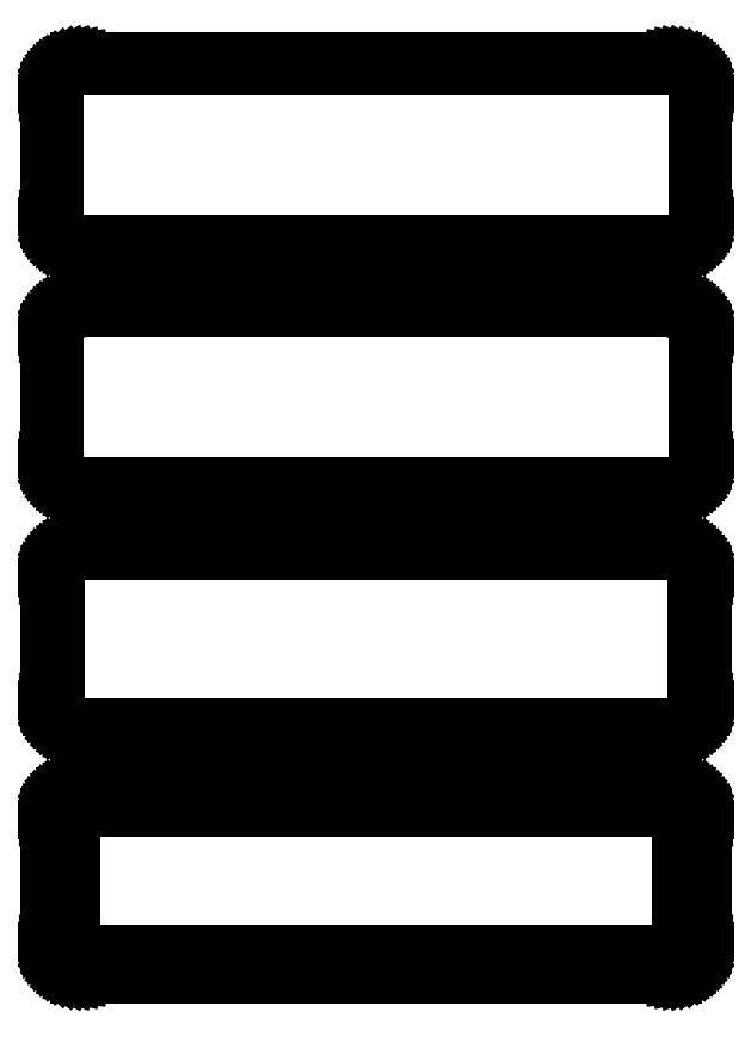
<metadata>
{"format":"dxf","ext":"dxf","renderer":"ezdxf+matplotlib","layout":"modelspace","background":"white","min_lineweight":24,"dpi":150}
</metadata>
<code>
0
SECTION
2
ENTITIES
0
LINE
8
0
10
48.44
20
258.1
11
49.05
21
258.2
0
LINE
8
0
10
49.05
20
258.2
11
49.63
21
258.5
0
LINE
8
0
10
49.63
20
258.5
11
50.18
21
258.8
0
LINE
8
0
10
50.18
20
258.8
11
50.69
21
259.1
0
LINE
8
0
10
50.69
20
259.1
11
51.14
21
259.6
0
LINE
8
0
10
51.14
20
259.6
11
51.55
21
260.1
0
LINE
8
0
10
51.55
20
260.1
11
51.88
21
260.6
0
LINE
8
0
10
51.88
20
260.6
11
52.15
21
261.2
0
LINE
8
0
10
52.15
20
261.2
11
52.34
21
261.8
0
LINE
8
0
10
52.34
20
261.8
11
52.46
21
262.4
0
LINE
8
0
10
52.46
20
262.4
11
52.5
21
263
0
LINE
8
0
10
52.5
20
263
11
52.5
21
283
0
LINE
8
0
10
52.5
20
283
11
52.46
21
283.6
0
LINE
8
0
10
52.46
20
283.6
11
52.34
21
284.2
0
LINE
8
0
10
52.34
20
284.2
11
52.15
21
284.8
0
LINE
8
0
10
52.15
20
284.8
11
51.88
21
285.4
0
LINE
8
0
10
51.88
20
285.4
11
51.55
21
285.9
0
LINE
8
0
10
51.55
20
285.9
11
51.14
21
286.4
0
LINE
8
0
10
51.14
20
286.4
11
50.69
21
286.9
0
LINE
8
0
10
50.69
20
286.9
11
50.18
21
287.2
0
LINE
8
0
10
50.18
20
287.2
11
49.63
21
287.5
0
LINE
8
0
10
49.63
20
287.5
11
49.05
21
287.8
0
LINE
8
0
10
49.05
20
287.8
11
48.44
21
287.9
0
LINE
8
0
10
48.44
20
287.9
11
47.81
21
288
0
LINE
8
0
10
47.81
20
288
11
-47.81
21
288
0
LINE
8
0
10
-47.81
20
288
11
-48.44
21
287.9
0
LINE
8
0
10
-48.44
20
287.9
11
-49.05
21
287.8
0
LINE
8
0
10
-49.05
20
287.8
11
-49.63
21
287.5
0
LINE
8
0
10
-49.63
20
287.5
11
-50.18
21
287.2
0
LINE
8
0
10
-50.18
20
287.2
11
-50.69
21
286.9
0
LINE
8
0
10
-50.69
20
286.9
11
-51.14
21
286.4
0
LINE
8
0
10
-51.14
20
286.4
11
-51.55
21
285.9
0
LINE
8
0
10
-51.55
20
285.9
11
-51.88
21
285.4
0
LINE
8
0
10
-51.88
20
285.4
11
-52.15
21
284.8
0
LINE
8
0
10
-52.15
20
284.8
11
-52.34
21
284.2
0
LINE
8
0
10
-52.34
20
284.2
11
-52.46
21
283.6
0
LINE
8
0
10
-52.46
20
283.6
11
-52.5
21
283
0
LINE
8
0
10
-52.5
20
283
11
-52.5
21
263
0
LINE
8
0
10
-52.5
20
263
11
-52.46
21
262.4
0
LINE
8
0
10
-52.46
20
262.4
11
-52.34
21
261.8
0
LINE
8
0
10
-52.34
20
261.8
11
-52.15
21
261.2
0
LINE
8
0
10
-52.15
20
261.2
11
-51.88
21
260.6
0
LINE
8
0
10
-51.88
20
260.6
11
-51.55
21
260.1
0
LINE
8
0
10
-51.55
20
260.1
11
-51.14
21
259.6
0
LINE
8
0
10
-51.14
20
259.6
11
-50.69
21
259.1
0
LINE
8
0
10
-50.69
20
259.1
11
-50.18
21
258.8
0
LINE
8
0
10
-50.18
20
258.8
11
-49.63
21
258.5
0
LINE
8
0
10
-49.63
20
258.5
11
-49.05
21
258.2
0
LINE
8
0
10
-49.05
20
258.2
11
-48.44
21
258.1
0
LINE
8
0
10
-48.44
20
258.1
11
-47.81
21
258
0
LINE
8
0
10
-47.81
20
258
11
47.81
21
258
0
LINE
8
0
10
47.81
20
258
11
48.44
21
258.1
0
LINE
8
0
10
-47.55
20
258.5
11
-48.14
21
258.6
0
LINE
8
0
10
-48.14
20
258.6
11
-48.72
21
258.7
0
LINE
8
0
10
-48.72
20
258.7
11
-49.27
21
259
0
LINE
8
0
10
-49.27
20
259
11
-49.8
21
259.2
0
LINE
8
0
10
-49.8
20
259.2
11
-50.28
21
259.6
0
LINE
8
0
10
-50.28
20
259.6
11
-50.71
21
260
0
LINE
8
0
10
-50.71
20
260
11
-51.09
21
260.5
0
LINE
8
0
10
-51.09
20
260.5
11
-51.41
21
261
0
LINE
8
0
10
-51.41
20
261
11
-51.67
21
261.5
0
LINE
8
0
10
-51.67
20
261.5
11
-51.85
21
262.1
0
LINE
8
0
10
-51.85
20
262.1
11
-51.96
21
262.7
0
LINE
8
0
10
-51.96
20
262.7
11
-52
21
263.2
0
LINE
8
0
10
-52
20
263.2
11
-52
21
282.8
0
LINE
8
0
10
-52
20
282.8
11
-51.96
21
283.3
0
LINE
8
0
10
-51.96
20
283.3
11
-51.85
21
283.9
0
LINE
8
0
10
-51.85
20
283.9
11
-51.67
21
284.5
0
LINE
8
0
10
-51.67
20
284.5
11
-51.41
21
285
0
LINE
8
0
10
-51.41
20
285
11
-51.09
21
285.5
0
LINE
8
0
10
-51.09
20
285.5
11
-50.71
21
286
0
LINE
8
0
10
-50.71
20
286
11
-50.28
21
286.4
0
LINE
8
0
10
-50.28
20
286.4
11
-49.8
21
286.8
0
LINE
8
0
10
-49.8
20
286.8
11
-49.27
21
287
0
LINE
8
0
10
-49.27
20
287
11
-48.72
21
287.3
0
LINE
8
0
10
-48.72
20
287.3
11
-48.14
21
287.4
0
LINE
8
0
10
-48.14
20
287.4
11
-47.55
21
287.5
0
LINE
8
0
10
-47.55
20
287.5
11
47.55
21
287.5
0
LINE
8
0
10
47.55
20
287.5
11
48.14
21
287.4
0
LINE
8
0
10
48.14
20
287.4
11
48.72
21
287.3
0
LINE
8
0
10
48.72
20
287.3
11
49.27
21
287
0
LINE
8
0
10
49.27
20
287
11
49.8
21
286.8
0
LINE
8
0
10
49.8
20
286.8
11
50.28
21
286.4
0
LINE
8
0
10
50.28
20
286.4
11
50.71
21
286
0
LINE
8
0
10
50.71
20
286
11
51.09
21
285.5
0
LINE
8
0
10
51.09
20
285.5
11
51.41
21
285
0
LINE
8
0
10
51.41
20
285
11
51.67
21
284.5
0
LINE
8
0
10
51.67
20
284.5
11
51.85
21
283.9
0
LINE
8
0
10
51.85
20
283.9
11
51.96
21
283.3
0
LINE
8
0
10
51.96
20
283.3
11
52
21
282.8
0
LINE
8
0
10
52
20
282.8
11
52
21
263.2
0
LINE
8
0
10
52
20
263.2
11
51.96
21
262.7
0
LINE
8
0
10
51.96
20
262.7
11
51.85
21
262.1
0
LINE
8
0
10
51.85
20
262.1
11
51.67
21
261.5
0
LINE
8
0
10
51.67
20
261.5
11
51.41
21
261
0
LINE
8
0
10
51.41
20
261
11
51.09
21
260.5
0
LINE
8
0
10
51.09
20
260.5
11
50.71
21
260
0
LINE
8
0
10
50.71
20
260
11
50.28
21
259.6
0
LINE
8
0
10
50.28
20
259.6
11
49.8
21
259.2
0
LINE
8
0
10
49.8
20
259.2
11
49.27
21
259
0
LINE
8
0
10
49.27
20
259
11
48.72
21
258.7
0
LINE
8
0
10
48.72
20
258.7
11
48.14
21
258.6
0
LINE
8
0
10
48.14
20
258.6
11
47.55
21
258.5
0
LINE
8
0
10
47.55
20
258.5
11
-47.55
21
258.5
0
LINE
8
0
10
48.44
20
219.1
11
49.05
21
219.2
0
LINE
8
0
10
49.05
20
219.2
11
49.63
21
219.5
0
LINE
8
0
10
49.63
20
219.5
11
50.18
21
219.8
0
LINE
8
0
10
50.18
20
219.8
11
50.69
21
220.1
0
LINE
8
0
10
50.69
20
220.1
11
51.14
21
220.6
0
LINE
8
0
10
51.14
20
220.6
11
51.55
21
221.1
0
LINE
8
0
10
51.55
20
221.1
11
51.88
21
221.6
0
LINE
8
0
10
51.88
20
221.6
11
52.15
21
222.2
0
LINE
8
0
10
52.15
20
222.2
11
52.34
21
222.8
0
LINE
8
0
10
52.34
20
222.8
11
52.46
21
223.4
0
LINE
8
0
10
52.46
20
223.4
11
52.5
21
224
0
LINE
8
0
10
52.5
20
224
11
52.5
21
244
0
LINE
8
0
10
52.5
20
244
11
52.46
21
244.6
0
LINE
8
0
10
52.46
20
244.6
11
52.34
21
245.2
0
LINE
8
0
10
52.34
20
245.2
11
52.15
21
245.8
0
LINE
8
0
10
52.15
20
245.8
11
51.88
21
246.4
0
LINE
8
0
10
51.88
20
246.4
11
51.55
21
246.9
0
LINE
8
0
10
51.55
20
246.9
11
51.14
21
247.4
0
LINE
8
0
10
51.14
20
247.4
11
50.69
21
247.9
0
LINE
8
0
10
50.69
20
247.9
11
50.18
21
248.2
0
LINE
8
0
10
50.18
20
248.2
11
49.63
21
248.5
0
LINE
8
0
10
49.63
20
248.5
11
49.05
21
248.8
0
LINE
8
0
10
49.05
20
248.8
11
48.44
21
248.9
0
LINE
8
0
10
48.44
20
248.9
11
47.81
21
249
0
LINE
8
0
10
47.81
20
249
11
-47.81
21
249
0
LINE
8
0
10
-47.81
20
249
11
-48.44
21
248.9
0
LINE
8
0
10
-48.44
20
248.9
11
-49.05
21
248.8
0
LINE
8
0
10
-49.05
20
248.8
11
-49.63
21
248.5
0
LINE
8
0
10
-49.63
20
248.5
11
-50.18
21
248.2
0
LINE
8
0
10
-50.18
20
248.2
11
-50.69
21
247.9
0
LINE
8
0
10
-50.69
20
247.9
11
-51.14
21
247.4
0
LINE
8
0
10
-51.14
20
247.4
11
-51.55
21
246.9
0
LINE
8
0
10
-51.55
20
246.9
11
-51.88
21
246.4
0
LINE
8
0
10
-51.88
20
246.4
11
-52.15
21
245.8
0
LINE
8
0
10
-52.15
20
245.8
11
-52.34
21
245.2
0
LINE
8
0
10
-52.34
20
245.2
11
-52.46
21
244.6
0
LINE
8
0
10
-52.46
20
244.6
11
-52.5
21
244
0
LINE
8
0
10
-52.5
20
244
11
-52.5
21
224
0
LINE
8
0
10
-52.5
20
224
11
-52.46
21
223.4
0
LINE
8
0
10
-52.46
20
223.4
11
-52.34
21
222.8
0
LINE
8
0
10
-52.34
20
222.8
11
-52.15
21
222.2
0
LINE
8
0
10
-52.15
20
222.2
11
-51.88
21
221.6
0
LINE
8
0
10
-51.88
20
221.6
11
-51.55
21
221.1
0
LINE
8
0
10
-51.55
20
221.1
11
-51.14
21
220.6
0
LINE
8
0
10
-51.14
20
220.6
11
-50.69
21
220.1
0
LINE
8
0
10
-50.69
20
220.1
11
-50.18
21
219.8
0
LINE
8
0
10
-50.18
20
219.8
11
-49.63
21
219.5
0
LINE
8
0
10
-49.63
20
219.5
11
-49.05
21
219.2
0
LINE
8
0
10
-49.05
20
219.2
11
-48.44
21
219.1
0
LINE
8
0
10
-48.44
20
219.1
11
-47.81
21
219
0
LINE
8
0
10
-47.81
20
219
11
47.81
21
219
0
LINE
8
0
10
47.81
20
219
11
48.44
21
219.1
0
LINE
8
0
10
-47.55
20
219.5
11
-48.14
21
219.6
0
LINE
8
0
10
-48.14
20
219.6
11
-48.72
21
219.7
0
LINE
8
0
10
-48.72
20
219.7
11
-49.27
21
220
0
LINE
8
0
10
-49.27
20
220
11
-49.8
21
220.2
0
LINE
8
0
10
-49.8
20
220.2
11
-50.28
21
220.6
0
LINE
8
0
10
-50.28
20
220.6
11
-50.71
21
221
0
LINE
8
0
10
-50.71
20
221
11
-51.09
21
221.5
0
LINE
8
0
10
-51.09
20
221.5
11
-51.41
21
222
0
LINE
8
0
10
-51.41
20
222
11
-51.67
21
222.5
0
LINE
8
0
10
-51.67
20
222.5
11
-51.85
21
223.1
0
LINE
8
0
10
-51.85
20
223.1
11
-51.96
21
223.7
0
LINE
8
0
10
-51.96
20
223.7
11
-52
21
224.2
0
LINE
8
0
10
-52
20
224.2
11
-52
21
243.8
0
LINE
8
0
10
-52
20
243.8
11
-51.96
21
244.3
0
LINE
8
0
10
-51.96
20
244.3
11
-51.85
21
244.9
0
LINE
8
0
10
-51.85
20
244.9
11
-51.67
21
245.5
0
LINE
8
0
10
-51.67
20
245.5
11
-51.41
21
246
0
LINE
8
0
10
-51.41
20
246
11
-51.09
21
246.5
0
LINE
8
0
10
-51.09
20
246.5
11
-50.71
21
247
0
LINE
8
0
10
-50.71
20
247
11
-50.28
21
247.4
0
LINE
8
0
10
-50.28
20
247.4
11
-49.8
21
247.8
0
LINE
8
0
10
-49.8
20
247.8
11
-49.27
21
248
0
LINE
8
0
10
-49.27
20
248
11
-48.72
21
248.3
0
LINE
8
0
10
-48.72
20
248.3
11
-48.14
21
248.4
0
LINE
8
0
10
-48.14
20
248.4
11
-47.55
21
248.5
0
LINE
8
0
10
-47.55
20
248.5
11
47.55
21
248.5
0
LINE
8
0
10
47.55
20
248.5
11
48.14
21
248.4
0
LINE
8
0
10
48.14
20
248.4
11
48.72
21
248.3
0
LINE
8
0
10
48.72
20
248.3
11
49.27
21
248
0
LINE
8
0
10
49.27
20
248
11
49.8
21
247.8
0
LINE
8
0
10
49.8
20
247.8
11
50.28
21
247.4
0
LINE
8
0
10
50.28
20
247.4
11
50.71
21
247
0
LINE
8
0
10
50.71
20
247
11
51.09
21
246.5
0
LINE
8
0
10
51.09
20
246.5
11
51.41
21
246
0
LINE
8
0
10
51.41
20
246
11
51.67
21
245.5
0
LINE
8
0
10
51.67
20
245.5
11
51.85
21
244.9
0
LINE
8
0
10
51.85
20
244.9
11
51.96
21
244.3
0
LINE
8
0
10
51.96
20
244.3
11
52
21
243.8
0
LINE
8
0
10
52
20
243.8
11
52
21
224.2
0
LINE
8
0
10
52
20
224.2
11
51.96
21
223.7
0
LINE
8
0
10
51.96
20
223.7
11
51.85
21
223.1
0
LINE
8
0
10
51.85
20
223.1
11
51.67
21
222.5
0
LINE
8
0
10
51.67
20
222.5
11
51.41
21
222
0
LINE
8
0
10
51.41
20
222
11
51.09
21
221.5
0
LINE
8
0
10
51.09
20
221.5
11
50.71
21
221
0
LINE
8
0
10
50.71
20
221
11
50.28
21
220.6
0
LINE
8
0
10
50.28
20
220.6
11
49.8
21
220.2
0
LINE
8
0
10
49.8
20
220.2
11
49.27
21
220
0
LINE
8
0
10
49.27
20
220
11
48.72
21
219.7
0
LINE
8
0
10
48.72
20
219.7
11
48.14
21
219.6
0
LINE
8
0
10
48.14
20
219.6
11
47.55
21
219.5
0
LINE
8
0
10
47.55
20
219.5
11
-47.55
21
219.5
0
LINE
8
0
10
48.44
20
180.1
11
49.05
21
180.2
0
LINE
8
0
10
49.05
20
180.2
11
49.63
21
180.5
0
LINE
8
0
10
49.63
20
180.5
11
50.18
21
180.8
0
LINE
8
0
10
50.18
20
180.8
11
50.69
21
181.1
0
LINE
8
0
10
50.69
20
181.1
11
51.14
21
181.6
0
LINE
8
0
10
51.14
20
181.6
11
51.55
21
182.1
0
LINE
8
0
10
51.55
20
182.1
11
51.88
21
182.6
0
LINE
8
0
10
51.88
20
182.6
11
52.15
21
183.2
0
LINE
8
0
10
52.15
20
183.2
11
52.34
21
183.8
0
LINE
8
0
10
52.34
20
183.8
11
52.46
21
184.4
0
LINE
8
0
10
52.46
20
184.4
11
52.5
21
185
0
LINE
8
0
10
52.5
20
185
11
52.5
21
205
0
LINE
8
0
10
52.5
20
205
11
52.46
21
205.6
0
LINE
8
0
10
52.46
20
205.6
11
52.34
21
206.2
0
LINE
8
0
10
52.34
20
206.2
11
52.15
21
206.8
0
LINE
8
0
10
52.15
20
206.8
11
51.88
21
207.4
0
LINE
8
0
10
51.88
20
207.4
11
51.55
21
207.9
0
LINE
8
0
10
51.55
20
207.9
11
51.14
21
208.4
0
LINE
8
0
10
51.14
20
208.4
11
50.69
21
208.9
0
LINE
8
0
10
50.69
20
208.9
11
50.18
21
209.2
0
LINE
8
0
10
50.18
20
209.2
11
49.63
21
209.5
0
LINE
8
0
10
49.63
20
209.5
11
49.05
21
209.8
0
LINE
8
0
10
49.05
20
209.8
11
48.44
21
209.9
0
LINE
8
0
10
48.44
20
209.9
11
47.81
21
210
0
LINE
8
0
10
47.81
20
210
11
-47.81
21
210
0
LINE
8
0
10
-47.81
20
210
11
-48.44
21
209.9
0
LINE
8
0
10
-48.44
20
209.9
11
-49.05
21
209.8
0
LINE
8
0
10
-49.05
20
209.8
11
-49.63
21
209.5
0
LINE
8
0
10
-49.63
20
209.5
11
-50.18
21
209.2
0
LINE
8
0
10
-50.18
20
209.2
11
-50.69
21
208.9
0
LINE
8
0
10
-50.69
20
208.9
11
-51.14
21
208.4
0
LINE
8
0
10
-51.14
20
208.4
11
-51.55
21
207.9
0
LINE
8
0
10
-51.55
20
207.9
11
-51.88
21
207.4
0
LINE
8
0
10
-51.88
20
207.4
11
-52.15
21
206.8
0
LINE
8
0
10
-52.15
20
206.8
11
-52.34
21
206.2
0
LINE
8
0
10
-52.34
20
206.2
11
-52.46
21
205.6
0
LINE
8
0
10
-52.46
20
205.6
11
-52.5
21
205
0
LINE
8
0
10
-52.5
20
205
11
-52.5
21
185
0
LINE
8
0
10
-52.5
20
185
11
-52.46
21
184.4
0
LINE
8
0
10
-52.46
20
184.4
11
-52.34
21
183.8
0
LINE
8
0
10
-52.34
20
183.8
11
-52.15
21
183.2
0
LINE
8
0
10
-52.15
20
183.2
11
-51.88
21
182.6
0
LINE
8
0
10
-51.88
20
182.6
11
-51.55
21
182.1
0
LINE
8
0
10
-51.55
20
182.1
11
-51.14
21
181.6
0
LINE
8
0
10
-51.14
20
181.6
11
-50.69
21
181.1
0
LINE
8
0
10
-50.69
20
181.1
11
-50.18
21
180.8
0
LINE
8
0
10
-50.18
20
180.8
11
-49.63
21
180.5
0
LINE
8
0
10
-49.63
20
180.5
11
-49.05
21
180.2
0
LINE
8
0
10
-49.05
20
180.2
11
-48.44
21
180.1
0
LINE
8
0
10
-48.44
20
180.1
11
-47.81
21
180
0
LINE
8
0
10
-47.81
20
180
11
47.81
21
180
0
LINE
8
0
10
47.81
20
180
11
48.44
21
180.1
0
LINE
8
0
10
-47.54
20
180.7
11
-48.11
21
180.8
0
LINE
8
0
10
-48.11
20
180.8
11
-48.66
21
180.9
0
LINE
8
0
10
-48.66
20
180.9
11
-49.2
21
181.1
0
LINE
8
0
10
-49.2
20
181.1
11
-49.7
21
181.4
0
LINE
8
0
10
-49.7
20
181.4
11
-50.17
21
181.7
0
LINE
8
0
10
-50.17
20
181.7
11
-50.59
21
182.1
0
LINE
8
0
10
-50.59
20
182.1
11
-50.95
21
182.6
0
LINE
8
0
10
-50.95
20
182.6
11
-51.26
21
183
0
LINE
8
0
10
-51.26
20
183
11
-51.51
21
183.6
0
LINE
8
0
10
-51.51
20
183.6
11
-51.68
21
184.1
0
LINE
8
0
10
-51.68
20
184.1
11
-51.79
21
184.7
0
LINE
8
0
10
-51.79
20
184.7
11
-51.83
21
185.2
0
LINE
8
0
10
-51.83
20
185.2
11
-51.83
21
204.8
0
LINE
8
0
10
-51.83
20
204.8
11
-51.79
21
205.3
0
LINE
8
0
10
-51.79
20
205.3
11
-51.68
21
205.9
0
LINE
8
0
10
-51.68
20
205.9
11
-51.51
21
206.4
0
LINE
8
0
10
-51.51
20
206.4
11
-51.26
21
207
0
LINE
8
0
10
-51.26
20
207
11
-50.95
21
207.4
0
LINE
8
0
10
-50.95
20
207.4
11
-50.59
21
207.9
0
LINE
8
0
10
-50.59
20
207.9
11
-50.17
21
208.3
0
LINE
8
0
10
-50.17
20
208.3
11
-49.7
21
208.6
0
LINE
8
0
10
-49.7
20
208.6
11
-49.2
21
208.9
0
LINE
8
0
10
-49.2
20
208.9
11
-48.66
21
209.1
0
LINE
8
0
10
-48.66
20
209.1
11
-48.11
21
209.2
0
LINE
8
0
10
-48.11
20
209.2
11
-47.54
21
209.3
0
LINE
8
0
10
-47.54
20
209.3
11
47.54
21
209.3
0
LINE
8
0
10
47.54
20
209.3
11
48.11
21
209.2
0
LINE
8
0
10
48.11
20
209.2
11
48.66
21
209.1
0
LINE
8
0
10
48.66
20
209.1
11
49.2
21
208.9
0
LINE
8
0
10
49.2
20
208.9
11
49.7
21
208.6
0
LINE
8
0
10
49.7
20
208.6
11
50.17
21
208.3
0
LINE
8
0
10
50.17
20
208.3
11
50.59
21
207.9
0
LINE
8
0
10
50.59
20
207.9
11
50.95
21
207.4
0
LINE
8
0
10
50.95
20
207.4
11
51.26
21
207
0
LINE
8
0
10
51.26
20
207
11
51.51
21
206.4
0
LINE
8
0
10
51.51
20
206.4
11
51.68
21
205.9
0
LINE
8
0
10
51.68
20
205.9
11
51.79
21
205.3
0
LINE
8
0
10
51.79
20
205.3
11
51.83
21
204.8
0
LINE
8
0
10
51.83
20
204.8
11
51.83
21
185.2
0
LINE
8
0
10
51.83
20
185.2
11
51.79
21
184.7
0
LINE
8
0
10
51.79
20
184.7
11
51.68
21
184.1
0
LINE
8
0
10
51.68
20
184.1
11
51.51
21
183.6
0
LINE
8
0
10
51.51
20
183.6
11
51.26
21
183
0
LINE
8
0
10
51.26
20
183
11
50.95
21
182.6
0
LINE
8
0
10
50.95
20
182.6
11
50.59
21
182.1
0
LINE
8
0
10
50.59
20
182.1
11
50.17
21
181.7
0
LINE
8
0
10
50.17
20
181.7
11
49.7
21
181.4
0
LINE
8
0
10
49.7
20
181.4
11
49.2
21
181.1
0
LINE
8
0
10
49.2
20
181.1
11
48.66
21
180.9
0
LINE
8
0
10
48.66
20
180.9
11
48.11
21
180.8
0
LINE
8
0
10
48.11
20
180.8
11
47.54
21
180.7
0
LINE
8
0
10
47.54
20
180.7
11
-47.54
21
180.7
0
LINE
8
0
10
48.44
20
141.1
11
49.05
21
141.2
0
LINE
8
0
10
49.05
20
141.2
11
49.63
21
141.5
0
LINE
8
0
10
49.63
20
141.5
11
50.18
21
141.8
0
LINE
8
0
10
50.18
20
141.8
11
50.69
21
142.1
0
LINE
8
0
10
50.69
20
142.1
11
51.14
21
142.6
0
LINE
8
0
10
51.14
20
142.6
11
51.55
21
143.1
0
LINE
8
0
10
51.55
20
143.1
11
51.88
21
143.6
0
LINE
8
0
10
51.88
20
143.6
11
52.15
21
144.2
0
LINE
8
0
10
52.15
20
144.2
11
52.34
21
144.8
0
LINE
8
0
10
52.34
20
144.8
11
52.46
21
145.4
0
LINE
8
0
10
52.46
20
145.4
11
52.5
21
146
0
LINE
8
0
10
52.5
20
146
11
52.5
21
166
0
LINE
8
0
10
52.5
20
166
11
52.46
21
166.6
0
LINE
8
0
10
52.46
20
166.6
11
52.34
21
167.2
0
LINE
8
0
10
52.34
20
167.2
11
52.15
21
167.8
0
LINE
8
0
10
52.15
20
167.8
11
51.88
21
168.4
0
LINE
8
0
10
51.88
20
168.4
11
51.55
21
168.9
0
LINE
8
0
10
51.55
20
168.9
11
51.14
21
169.4
0
LINE
8
0
10
51.14
20
169.4
11
50.69
21
169.9
0
LINE
8
0
10
50.69
20
169.9
11
50.18
21
170.2
0
LINE
8
0
10
50.18
20
170.2
11
49.63
21
170.5
0
LINE
8
0
10
49.63
20
170.5
11
49.05
21
170.8
0
LINE
8
0
10
49.05
20
170.8
11
48.44
21
170.9
0
LINE
8
0
10
48.44
20
170.9
11
47.81
21
171
0
LINE
8
0
10
47.81
20
171
11
-47.81
21
171
0
LINE
8
0
10
-47.81
20
171
11
-48.44
21
170.9
0
LINE
8
0
10
-48.44
20
170.9
11
-49.05
21
170.8
0
LINE
8
0
10
-49.05
20
170.8
11
-49.63
21
170.5
0
LINE
8
0
10
-49.63
20
170.5
11
-50.18
21
170.2
0
LINE
8
0
10
-50.18
20
170.2
11
-50.69
21
169.9
0
LINE
8
0
10
-50.69
20
169.9
11
-51.14
21
169.4
0
LINE
8
0
10
-51.14
20
169.4
11
-51.55
21
168.9
0
LINE
8
0
10
-51.55
20
168.9
11
-51.88
21
168.4
0
LINE
8
0
10
-51.88
20
168.4
11
-52.15
21
167.8
0
LINE
8
0
10
-52.15
20
167.8
11
-52.34
21
167.2
0
LINE
8
0
10
-52.34
20
167.2
11
-52.46
21
166.6
0
LINE
8
0
10
-52.46
20
166.6
11
-52.5
21
166
0
LINE
8
0
10
-52.5
20
166
11
-52.5
21
146
0
LINE
8
0
10
-52.5
20
146
11
-52.46
21
145.4
0
LINE
8
0
10
-52.46
20
145.4
11
-52.34
21
144.8
0
LINE
8
0
10
-52.34
20
144.8
11
-52.15
21
144.2
0
LINE
8
0
10
-52.15
20
144.2
11
-51.88
21
143.6
0
LINE
8
0
10
-51.88
20
143.6
11
-51.55
21
143.1
0
LINE
8
0
10
-51.55
20
143.1
11
-51.14
21
142.6
0
LINE
8
0
10
-51.14
20
142.6
11
-50.69
21
142.1
0
LINE
8
0
10
-50.69
20
142.1
11
-50.18
21
141.8
0
LINE
8
0
10
-50.18
20
141.8
11
-49.63
21
141.5
0
LINE
8
0
10
-49.63
20
141.5
11
-49.05
21
141.2
0
LINE
8
0
10
-49.05
20
141.2
11
-48.44
21
141.1
0
LINE
8
0
10
-48.44
20
141.1
11
-47.81
21
141
0
LINE
8
0
10
-47.81
20
141
11
47.81
21
141
0
LINE
8
0
10
47.81
20
141
11
48.44
21
141.1
0
LINE
8
0
10
-47.38
20
144.1
11
-47.65
21
144.2
0
LINE
8
0
10
-47.65
20
144.2
11
-47.9
21
144.2
0
LINE
8
0
10
-47.9
20
144.2
11
-48.15
21
144.3
0
LINE
8
0
10
-48.15
20
144.3
11
-48.38
21
144.5
0
LINE
8
0
10
-48.38
20
144.5
11
-48.59
21
144.6
0
LINE
8
0
10
-48.59
20
144.6
11
-48.79
21
144.8
0
LINE
8
0
10
-48.79
20
144.8
11
-48.96
21
145
0
LINE
8
0
10
-48.96
20
145
11
-49.1
21
145.2
0
LINE
8
0
10
-49.1
20
145.2
11
-49.21
21
145.5
0
LINE
8
0
10
-49.21
20
145.5
11
-49.29
21
145.7
0
LINE
8
0
10
-49.29
20
145.7
11
-49.34
21
146
0
LINE
8
0
10
-49.34
20
146
11
-49.36
21
146.2
0
LINE
8
0
10
-49.36
20
146.2
11
-49.36
21
165.8
0
LINE
8
0
10
-49.36
20
165.8
11
-49.34
21
166
0
LINE
8
0
10
-49.34
20
166
11
-49.29
21
166.3
0
LINE
8
0
10
-49.29
20
166.3
11
-49.21
21
166.5
0
LINE
8
0
10
-49.21
20
166.5
11
-49.1
21
166.8
0
LINE
8
0
10
-49.1
20
166.8
11
-48.96
21
167
0
LINE
8
0
10
-48.96
20
167
11
-48.79
21
167.2
0
LINE
8
0
10
-48.79
20
167.2
11
-48.59
21
167.4
0
LINE
8
0
10
-48.59
20
167.4
11
-48.38
21
167.5
0
LINE
8
0
10
-48.38
20
167.5
11
-48.15
21
167.7
0
LINE
8
0
10
-48.15
20
167.7
11
-47.9
21
167.8
0
LINE
8
0
10
-47.9
20
167.8
11
-47.65
21
167.8
0
LINE
8
0
10
-47.65
20
167.8
11
-47.38
21
167.9
0
LINE
8
0
10
-47.38
20
167.9
11
47.38
21
167.9
0
LINE
8
0
10
47.38
20
167.9
11
47.65
21
167.8
0
LINE
8
0
10
47.65
20
167.8
11
47.9
21
167.8
0
LINE
8
0
10
47.9
20
167.8
11
48.15
21
167.7
0
LINE
8
0
10
48.15
20
167.7
11
48.38
21
167.5
0
LINE
8
0
10
48.38
20
167.5
11
48.59
21
167.4
0
LINE
8
0
10
48.59
20
167.4
11
48.79
21
167.2
0
LINE
8
0
10
48.79
20
167.2
11
48.96
21
167
0
LINE
8
0
10
48.96
20
167
11
49.1
21
166.8
0
LINE
8
0
10
49.1
20
166.8
11
49.21
21
166.5
0
LINE
8
0
10
49.21
20
166.5
11
49.29
21
166.3
0
LINE
8
0
10
49.29
20
166.3
11
49.34
21
166
0
LINE
8
0
10
49.34
20
166
11
49.36
21
165.8
0
LINE
8
0
10
49.36
20
165.8
11
49.36
21
146.2
0
LINE
8
0
10
49.36
20
146.2
11
49.34
21
146
0
LINE
8
0
10
49.34
20
146
11
49.29
21
145.7
0
LINE
8
0
10
49.29
20
145.7
11
49.21
21
145.5
0
LINE
8
0
10
49.21
20
145.5
11
49.1
21
145.2
0
LINE
8
0
10
49.1
20
145.2
11
48.96
21
145
0
LINE
8
0
10
48.96
20
145
11
48.79
21
144.8
0
LINE
8
0
10
48.79
20
144.8
11
48.59
21
144.6
0
LINE
8
0
10
48.59
20
144.6
11
48.38
21
144.5
0
LINE
8
0
10
48.38
20
144.5
11
48.15
21
144.3
0
LINE
8
0
10
48.15
20
144.3
11
47.9
21
144.2
0
LINE
8
0
10
47.9
20
144.2
11
47.65
21
144.2
0
LINE
8
0
10
47.65
20
144.2
11
47.38
21
144.1
0
LINE
8
0
10
47.38
20
144.1
11
-47.38
21
144.1
0
ENDSEC
0
EOF

</code>
